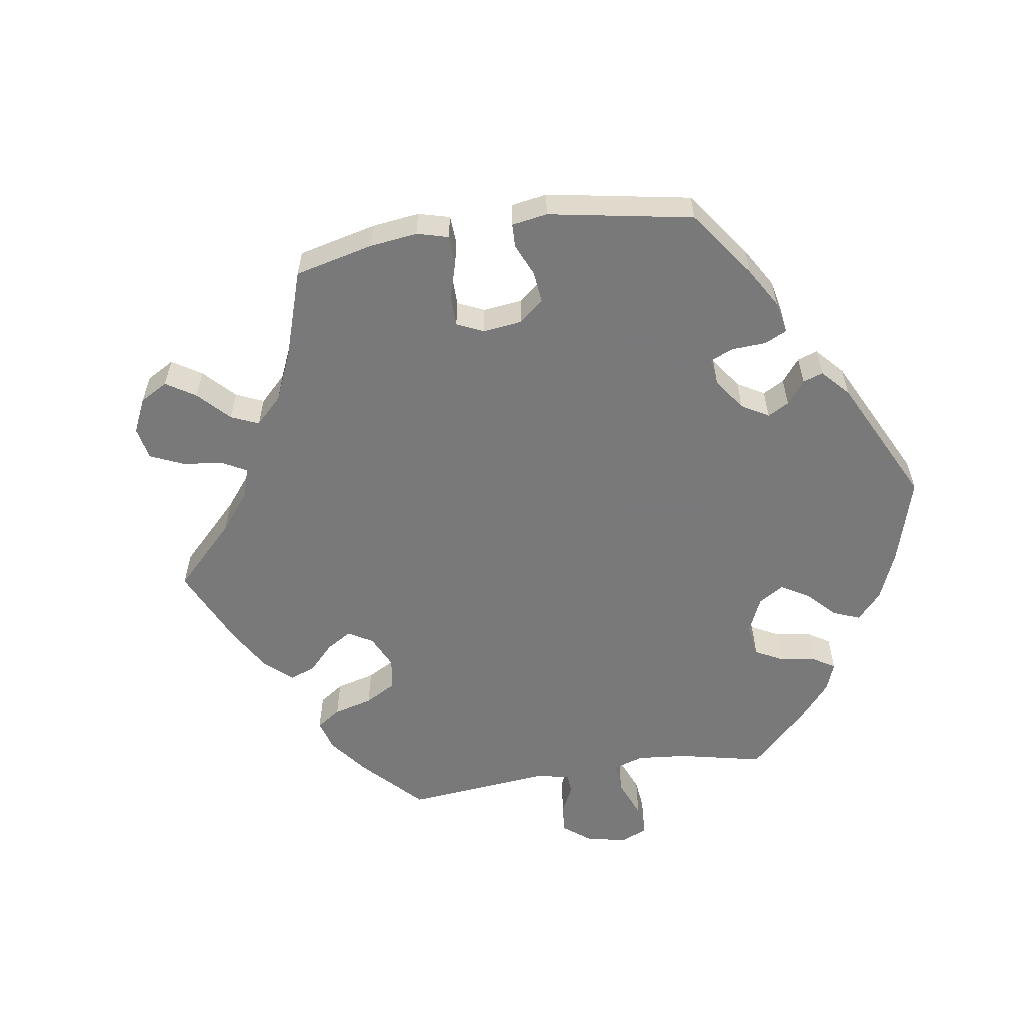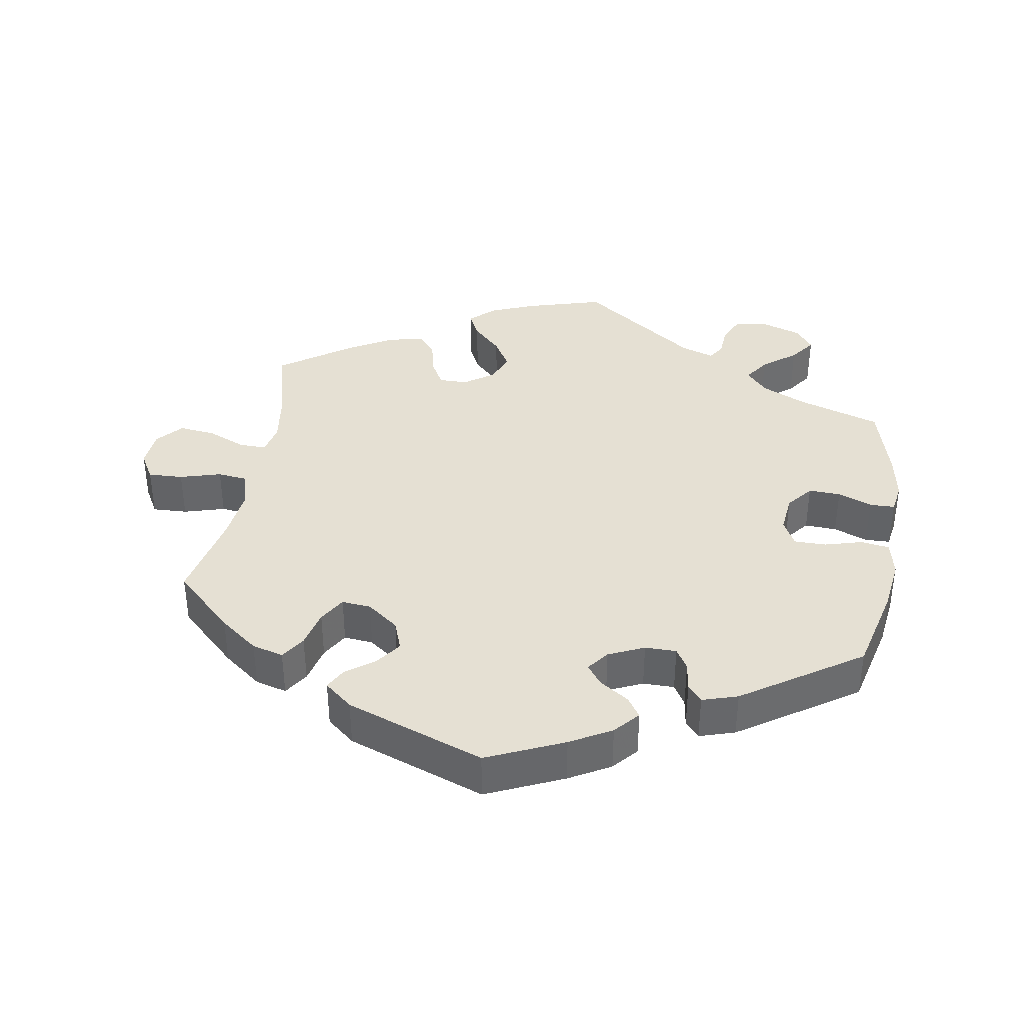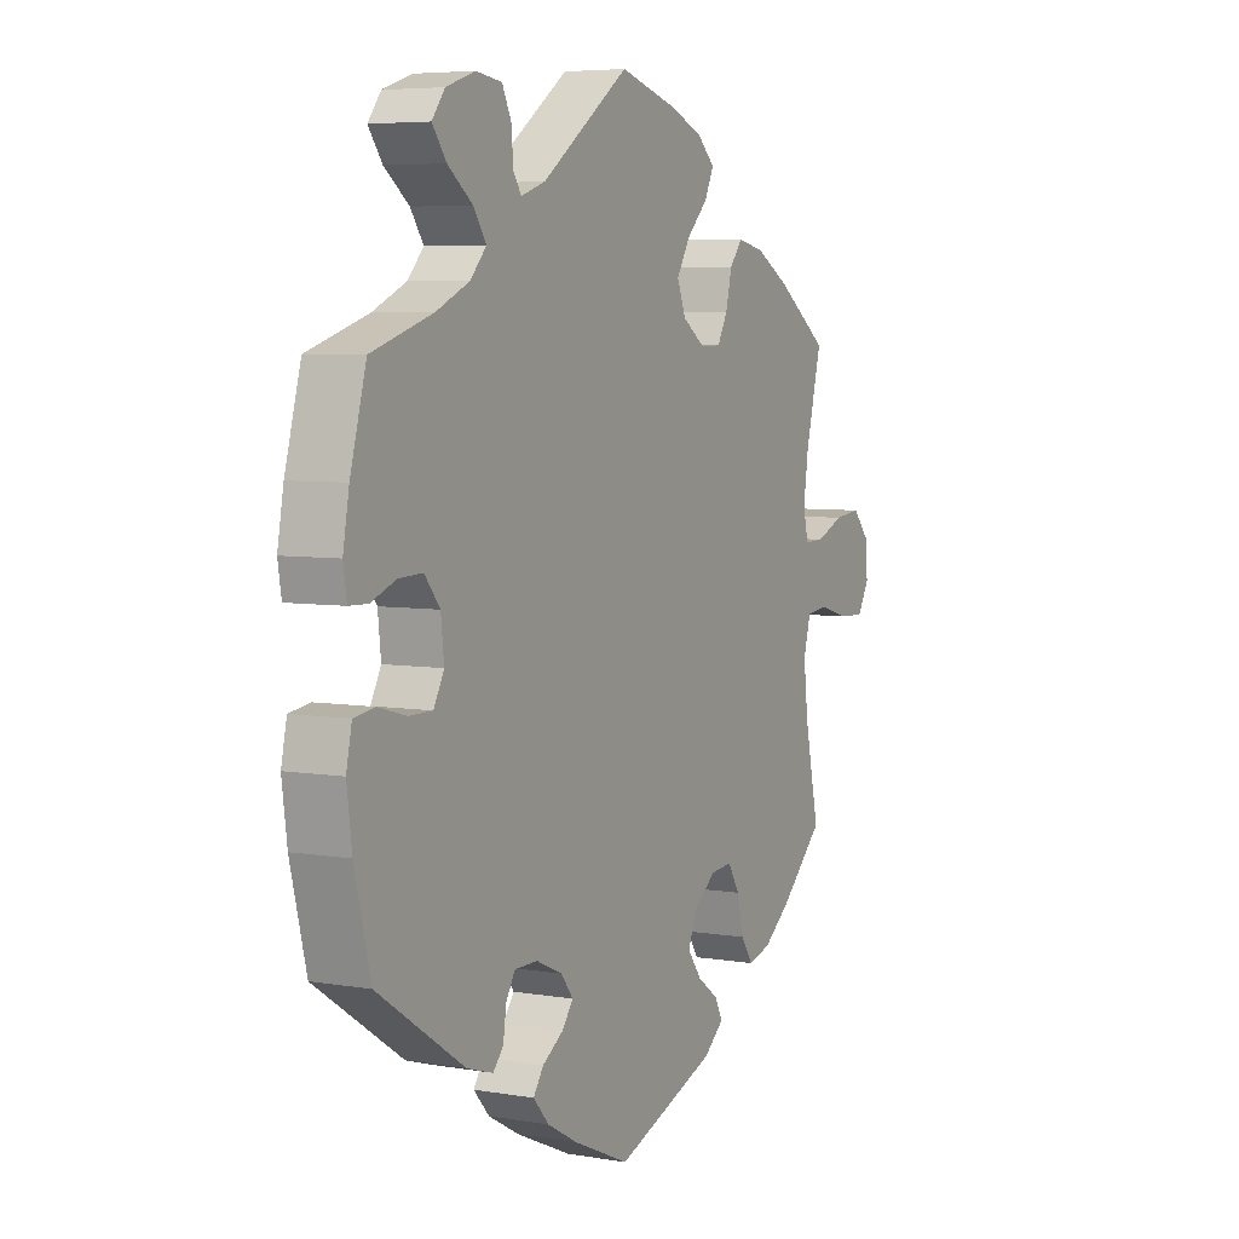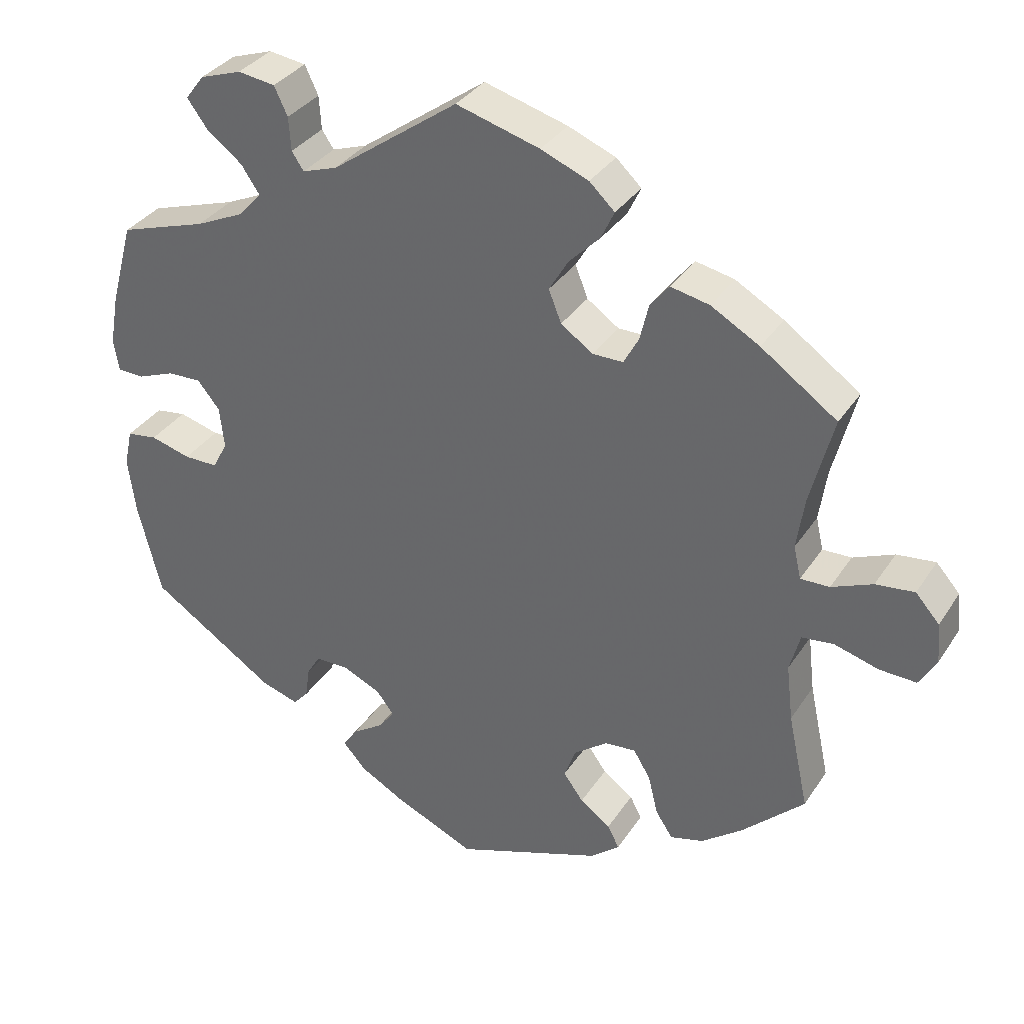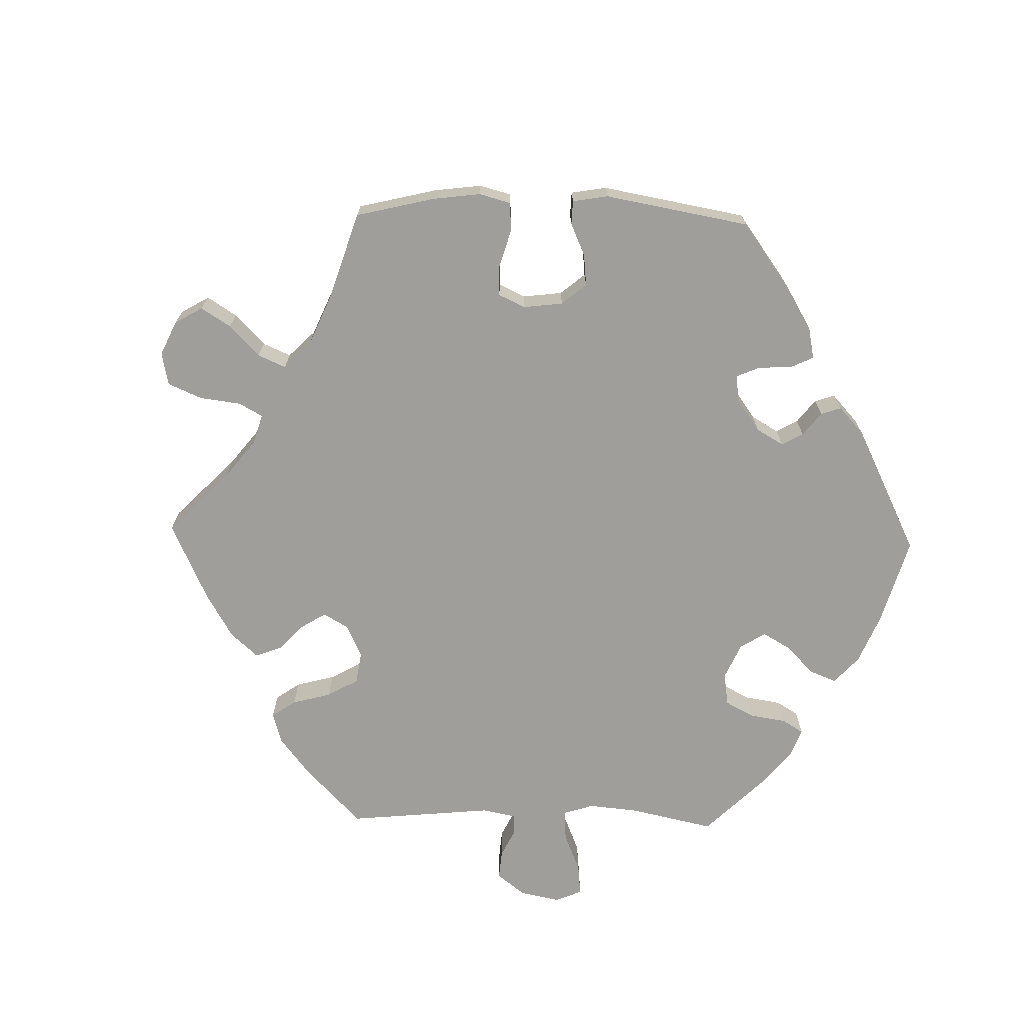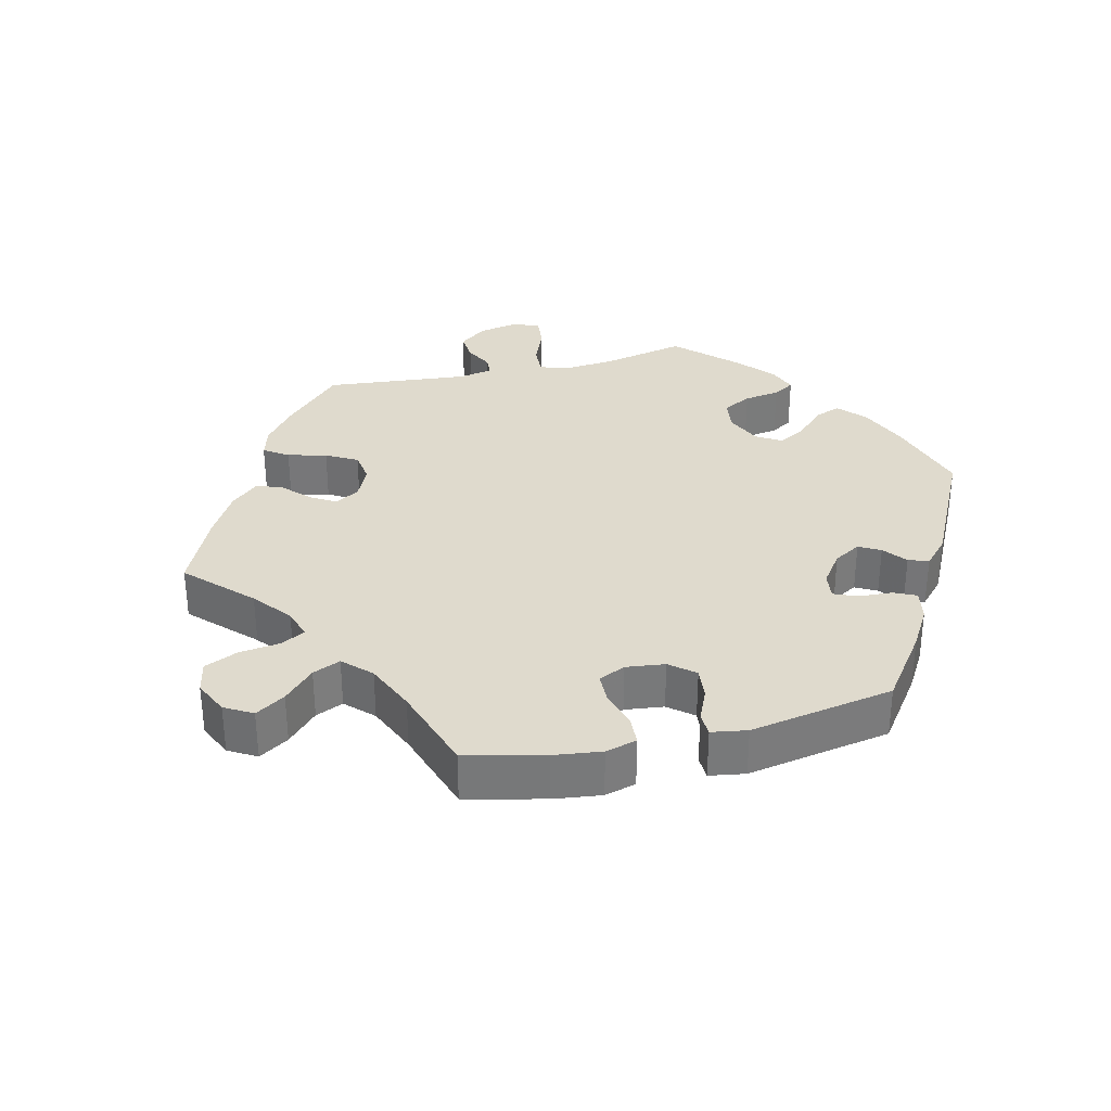
<metadata>
{"format":"obj","ext":"obj","renderer":"f3d","projection":"perspective","resolution":1024,"background":"white","views":[{"elev":-57.8,"azim":158.7,"up":"+Y"},{"elev":38.2,"azim":-170.6,"up":"+Y"},{"elev":5.7,"azim":-62.4,"up":"+Z"},{"elev":34.1,"azim":28.4,"up":"+Z"},{"elev":-70.8,"azim":148.5,"up":"+Y"},{"elev":32.7,"azim":136.2,"up":"+Y"}]}
</metadata>
<code>
v -0.382 0.07 0.327
v -0.317 0.07 0.357
v -0.286 0.07 0.391
v -0.311 0.07 0.428
v -0.359 0.07 0.465
v -0.386 0.07 0.502
v -0.361 0.07 0.535
v -0.305 0.07 0.554
v -0.255 0.07 0.547
v -0.237 0.07 0.509
v -0.234 0.07 0.464
v -0.218 0.07 0.44
v -0.171 0.07 0.456
v -0.001 0.07 0.578
v 0.111 0.07 0.546
v 0.175 0.07 0.52
v 0.209 0.07 0.488
v 0.191 0.07 0.45
v 0.15 0.07 0.409
v 0.124 0.07 0.365
v 0.141 0.07 0.322
v 0.184 0.07 0.292
v 0.225 0.07 0.292
v 0.245 0.07 0.329
v 0.257 0.07 0.379
v 0.282 0.07 0.41
v 0.334 0.07 0.399
v 0.399 0.07 0.362
v 0.501 0.07 0.29
v 0.47 0.07 0.17
v 0.46 0.07 0.101
v 0.47 0.07 0.057
v 0.509 0.07 0.058
v 0.564 0.07 0.081
v 0.616 0.07 0.087
v 0.648 0.07 0.051
v 0.653 0.07 -0.003
v 0.63 0.07 -0.043
v 0.58 0.07 -0.041
v 0.521 0.07 -0.024
v 0.478 0.07 -0.029
v 0.464 0.07 -0.081
v 0.473 0.07 -0.158
v 0.501 0.07 -0.288
v 0.417 0.07 -0.368
v 0.362 0.07 -0.41
v 0.317 0.07 -0.422
v 0.294 0.07 -0.387
v 0.281 0.07 -0.333
v 0.258 0.07 -0.295
v 0.216 0.07 -0.299
v 0.171 0.07 -0.333
v 0.155 0.07 -0.376
v 0.182 0.07 -0.413
v 0.223 0.07 -0.443
v 0.239 0.07 -0.473
v 0.199 0.07 -0.506
v 0.001 0.07 -0.578
v -0.109 0.07 -0.529
v -0.168 0.07 -0.496
v -0.199 0.07 -0.461
v -0.179 0.07 -0.432
v -0.138 0.07 -0.405
v -0.116 0.07 -0.376
v -0.14 0.07 -0.345
v -0.191 0.07 -0.322
v -0.236 0.07 -0.322
v -0.254 0.07 -0.352
v -0.26 0.07 -0.394
v -0.28 0.07 -0.417
v -0.331 0.07 -0.401
v -0.5 0.07 -0.289
v -0.531 0.07 -0.163
v -0.541 0.07 -0.087
v -0.53 0.07 -0.036
v -0.489 0.07 -0.03
v -0.435 0.07 -0.045
v -0.389 0.07 -0.045
v -0.369 0.07 -0.007
v -0.375 0.07 0.049
v -0.405 0.07 0.086
v -0.451 0.07 0.084
v -0.5 0.07 0.065
v -0.536 0.07 0.066
v -0.543 0.07 0.109
v -0.531 0.07 0.176
v -0.5 0.07 0.289
v -0.382 0 0.327
v -0.317 0 0.357
v -0.286 0 0.391
v -0.311 0 0.428
v -0.359 0 0.465
v -0.386 0 0.502
v -0.361 0 0.535
v -0.305 0 0.554
v -0.255 0 0.547
v -0.237 0 0.509
v -0.234 0 0.464
v -0.218 0 0.44
v -0.171 0 0.456
v -0.001 0 0.578
v 0.111 0 0.546
v 0.175 0 0.52
v 0.209 0 0.488
v 0.191 0 0.45
v 0.15 0 0.409
v 0.124 0 0.365
v 0.141 0 0.322
v 0.184 0 0.292
v 0.225 0 0.292
v 0.245 0 0.329
v 0.257 0 0.379
v 0.282 0 0.41
v 0.334 0 0.399
v 0.399 0 0.362
v 0.501 0 0.29
v 0.47 0 0.17
v 0.46 0 0.101
v 0.47 0 0.057
v 0.509 0 0.058
v 0.564 0 0.081
v 0.616 0 0.087
v 0.648 0 0.051
v 0.653 0 -0.003
v 0.63 0 -0.043
v 0.58 0 -0.041
v 0.521 0 -0.024
v 0.478 0 -0.029
v 0.464 0 -0.081
v 0.473 0 -0.158
v 0.501 0 -0.288
v 0.417 0 -0.368
v 0.362 0 -0.41
v 0.317 0 -0.422
v 0.294 0 -0.387
v 0.281 0 -0.333
v 0.258 0 -0.295
v 0.216 0 -0.299
v 0.171 0 -0.333
v 0.155 0 -0.376
v 0.182 0 -0.413
v 0.223 0 -0.443
v 0.239 0 -0.473
v 0.199 0 -0.506
v 0.001 0 -0.578
v -0.109 0 -0.529
v -0.168 0 -0.496
v -0.199 0 -0.461
v -0.179 0 -0.432
v -0.138 0 -0.405
v -0.116 0 -0.376
v -0.14 0 -0.345
v -0.191 0 -0.322
v -0.236 0 -0.322
v -0.254 0 -0.352
v -0.26 0 -0.394
v -0.28 0 -0.417
v -0.331 0 -0.401
v -0.5 0 -0.289
v -0.531 0 -0.163
v -0.541 0 -0.087
v -0.53 0 -0.036
v -0.489 0 -0.03
v -0.435 0 -0.045
v -0.389 0 -0.045
v -0.369 0 -0.007
v -0.375 0 0.049
v -0.405 0 0.086
v -0.451 0 0.084
v -0.5 0 0.065
v -0.536 0 0.066
v -0.543 0 0.109
v -0.531 0 0.176
v -0.5 0 0.289
f 86 87 1
f 85 86 1 2
f 82 83 84 85
f 81 82 85 2
f 80 81 2 3
f 79 80 3
f 74 75 76 77
f 74 77 78
f 73 74 78
f 72 73 78
f 71 72 78 79
f 68 69 70 71
f 67 68 71 79
f 60 61 62 63
f 60 63 64
f 59 60 64
f 58 59 64
f 57 58 64
f 54 55 56 57
f 53 54 57 64
f 52 53 64 65
f 46 47 48 49
f 46 49 50
f 43 44 45 46
f 42 43 46 50
f 41 42 50 51
f 37 38 39 40
f 37 40 41
f 36 37 41
f 33 34 35 36
f 32 33 36 41
f 31 32 41 51
f 27 28 29 30
f 24 25 26 27
f 23 24 27 30
f 22 23 30 31
f 16 17 18 19
f 16 19 20
f 13 14 15 16
f 12 13 16 20
f 8 9 10 11
f 8 11 12
f 7 8 12
f 4 5 6 7
f 3 4 7 12
f 66 67 79 3
f 22 31 51 52
f 21 22 52 65
f 20 21 65 66
f 3 12 20 66
f 88 174 173
f 89 88 173 172
f 172 171 170 169
f 89 172 169 168
f 90 89 168 167
f 90 167 166
f 164 163 162 161
f 165 164 161
f 165 161 160
f 165 160 159
f 166 165 159 158
f 158 157 156 155
f 166 158 155 154
f 150 149 148 147
f 151 150 147
f 151 147 146
f 151 146 145
f 151 145 144
f 144 143 142 141
f 151 144 141 140
f 152 151 140 139
f 136 135 134 133
f 137 136 133
f 133 132 131 130
f 137 133 130 129
f 138 137 129 128
f 127 126 125 124
f 128 127 124
f 128 124 123
f 123 122 121 120
f 128 123 120 119
f 138 128 119 118
f 117 116 115 114
f 114 113 112 111
f 117 114 111 110
f 118 117 110 109
f 106 105 104 103
f 107 106 103
f 103 102 101 100
f 107 103 100 99
f 98 97 96 95
f 99 98 95
f 99 95 94
f 94 93 92 91
f 99 94 91 90
f 90 166 154 153
f 139 138 118 109
f 152 139 109 108
f 153 152 108 107
f 153 107 99 90
f 1 88 89 2
f 2 89 90 3
f 3 90 91 4
f 4 91 92 5
f 5 92 93 6
f 6 93 94 7
f 7 94 95 8
f 8 95 96 9
f 9 96 97 10
f 10 97 98 11
f 11 98 99 12
f 12 99 100 13
f 13 100 101 14
f 14 101 102 15
f 15 102 103 16
f 16 103 104 17
f 17 104 105 18
f 18 105 106 19
f 19 106 107 20
f 20 107 108 21
f 21 108 109 22
f 22 109 110 23
f 23 110 111 24
f 24 111 112 25
f 25 112 113 26
f 26 113 114 27
f 27 114 115 28
f 28 115 116 29
f 29 116 117 30
f 30 117 118 31
f 31 118 119 32
f 32 119 120 33
f 33 120 121 34
f 34 121 122 35
f 35 122 123 36
f 36 123 124 37
f 37 124 125 38
f 38 125 126 39
f 39 126 127 40
f 40 127 128 41
f 41 128 129 42
f 42 129 130 43
f 43 130 131 44
f 44 131 132 45
f 45 132 133 46
f 46 133 134 47
f 47 134 135 48
f 48 135 136 49
f 49 136 137 50
f 50 137 138 51
f 51 138 139 52
f 52 139 140 53
f 53 140 141 54
f 54 141 142 55
f 55 142 143 56
f 56 143 144 57
f 57 144 145 58
f 58 145 146 59
f 59 146 147 60
f 60 147 148 61
f 61 148 149 62
f 62 149 150 63
f 63 150 151 64
f 64 151 152 65
f 65 152 153 66
f 66 153 154 67
f 67 154 155 68
f 68 155 156 69
f 69 156 157 70
f 70 157 158 71
f 71 158 159 72
f 72 159 160 73
f 73 160 161 74
f 74 161 162 75
f 75 162 163 76
f 76 163 164 77
f 77 164 165 78
f 78 165 166 79
f 79 166 167 80
f 80 167 168 81
f 81 168 169 82
f 82 169 170 83
f 83 170 171 84
f 84 171 172 85
f 85 172 173 86
f 86 173 174 87
f 87 174 88 1

</code>
